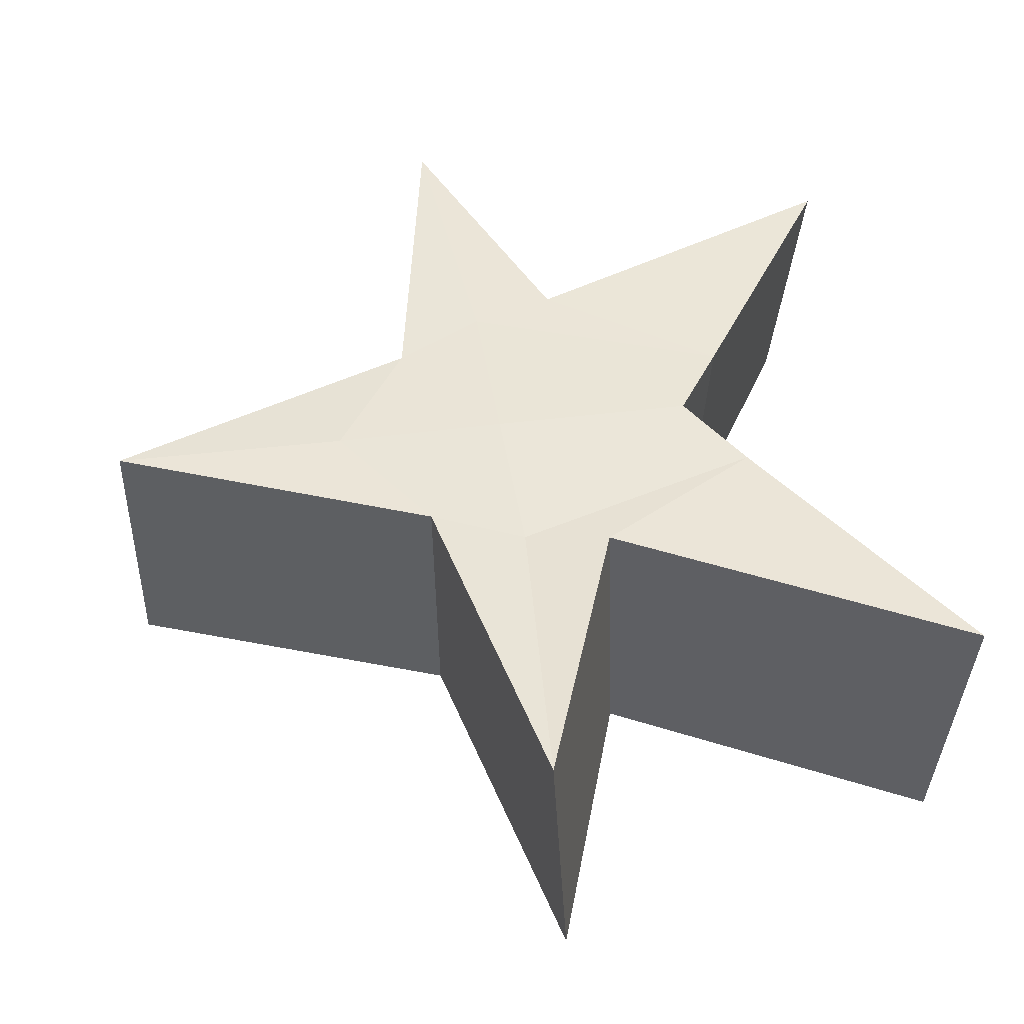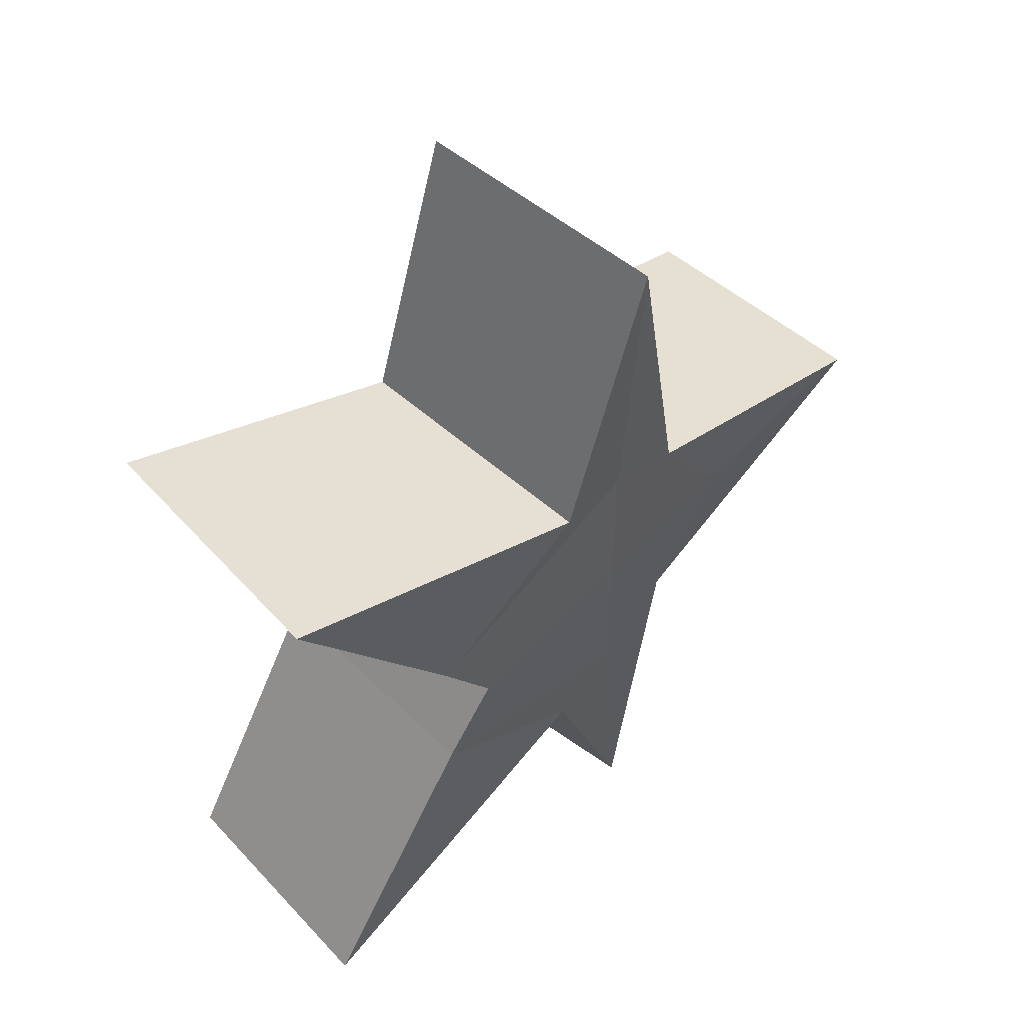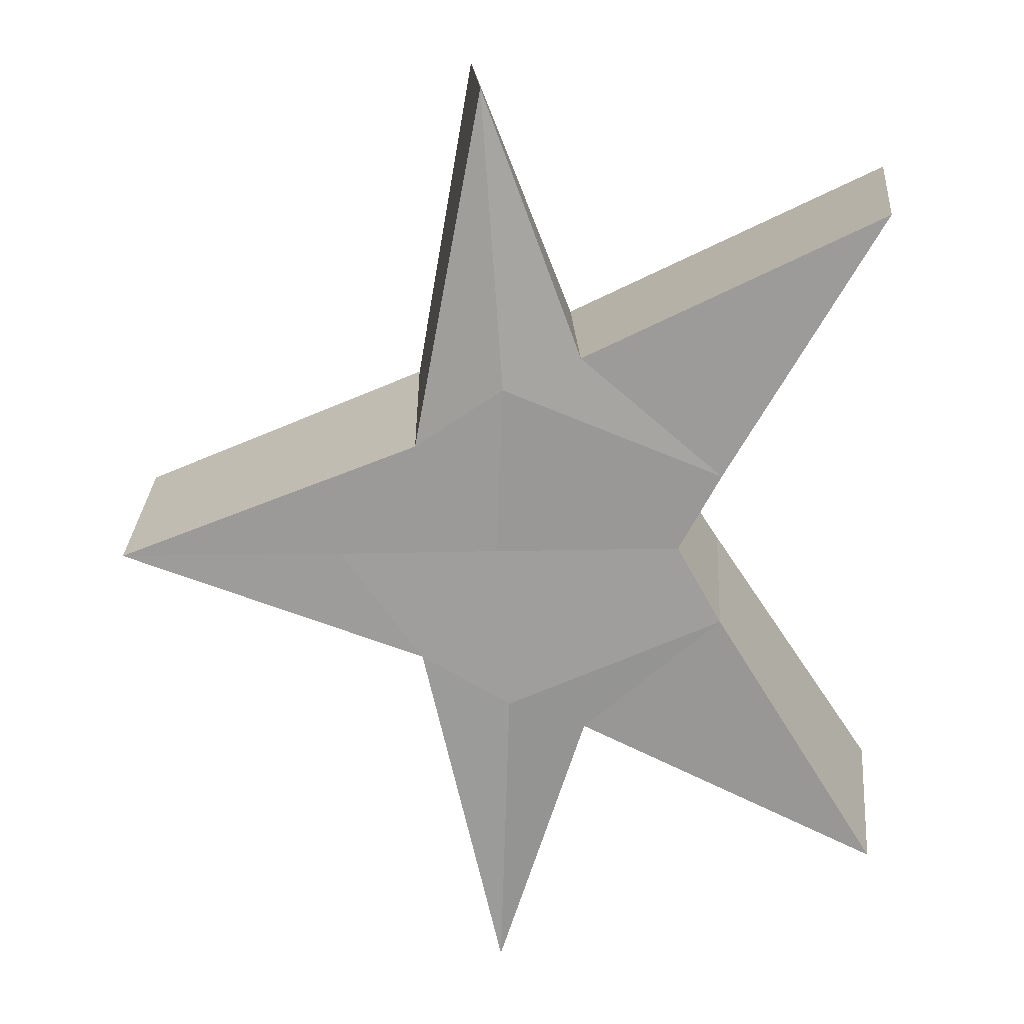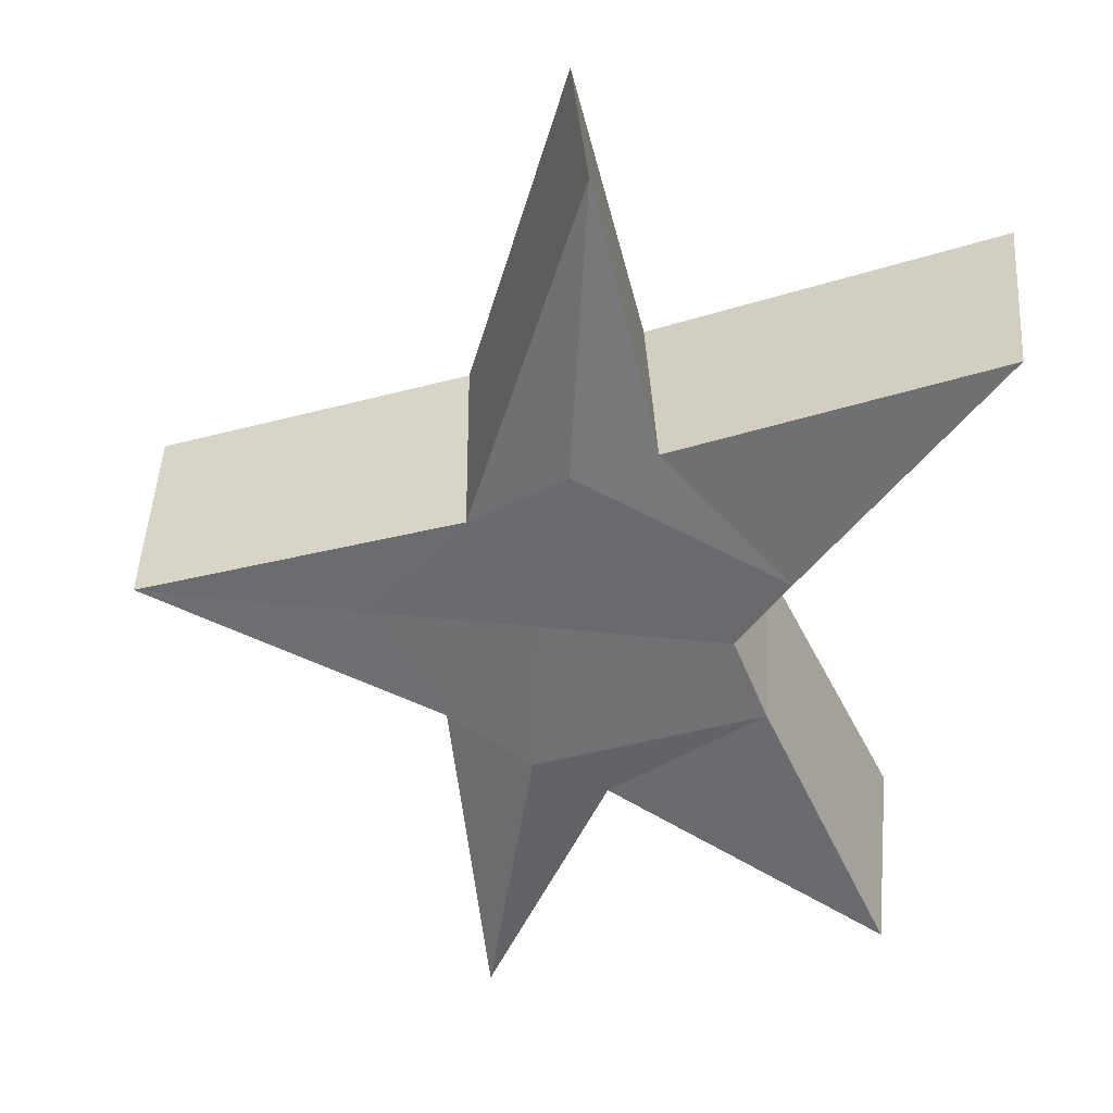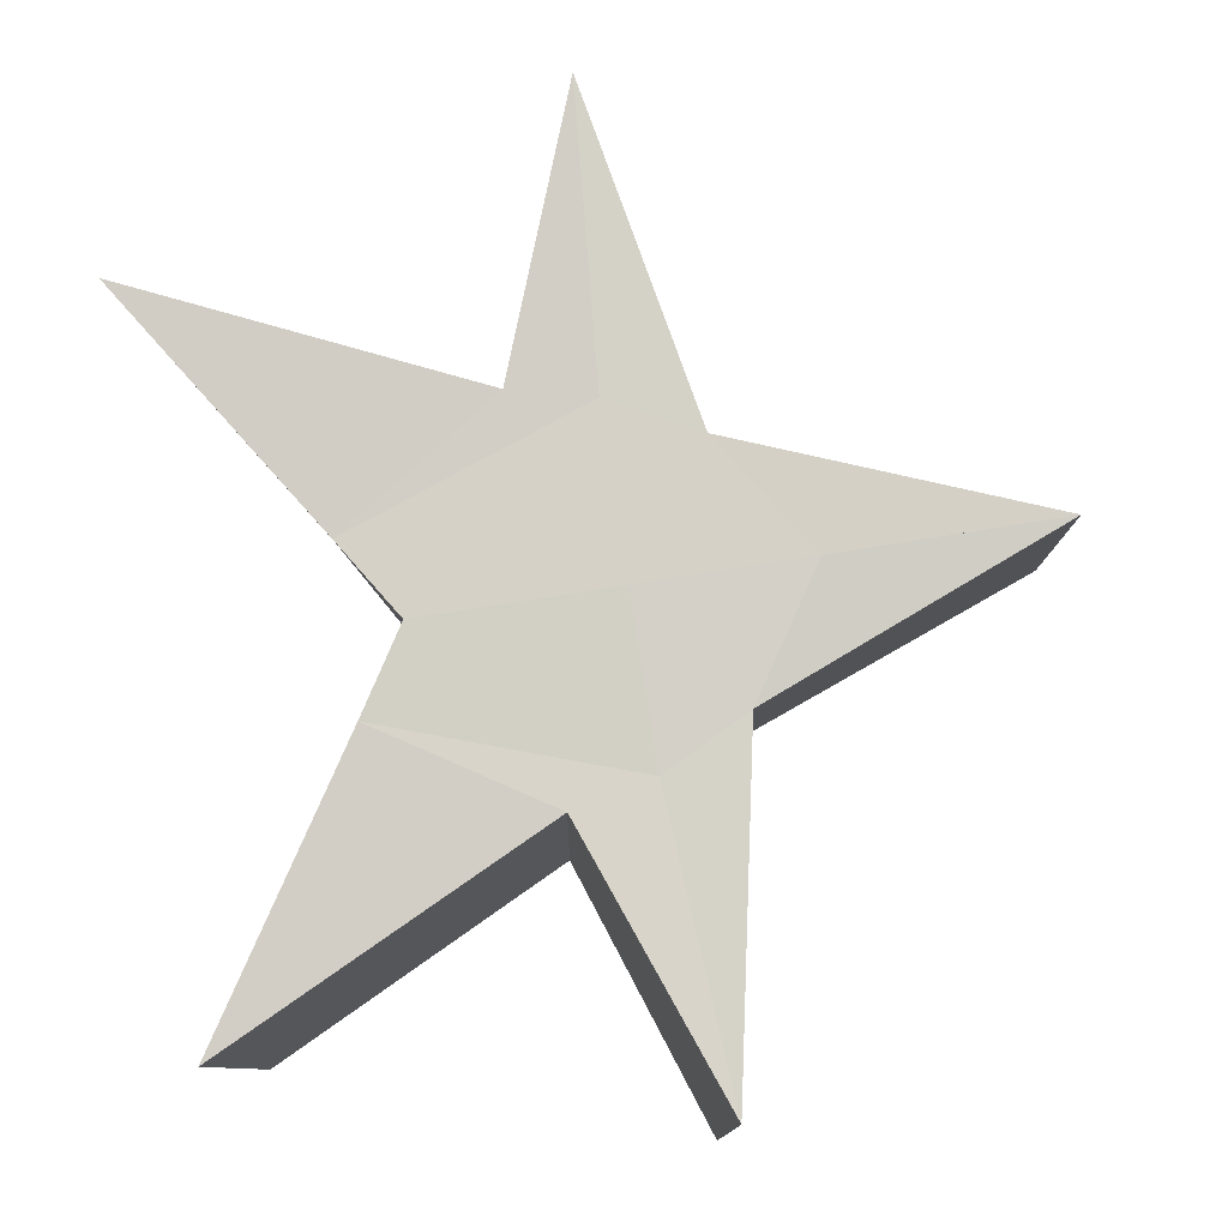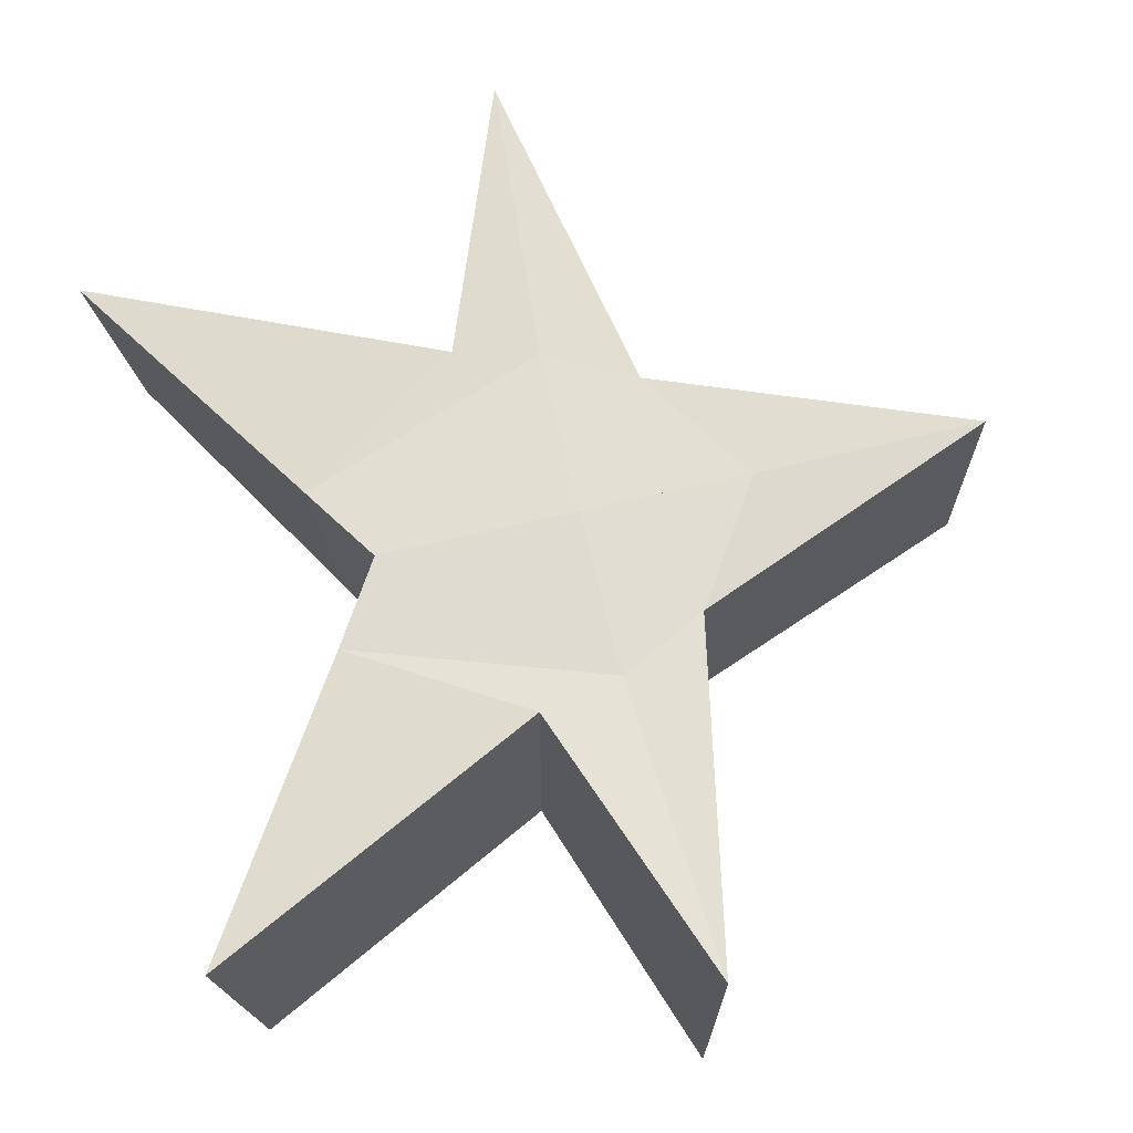
<metadata>
{"format":"obj","ext":"obj","renderer":"f3d","projection":"perspective","resolution":1024,"background":"white","views":[{"elev":44.9,"azim":-8.9,"up":"+Y"},{"elev":55.1,"azim":131.7,"up":"+Z"},{"elev":-70.0,"azim":1.1,"up":"+Y"},{"elev":-54.2,"azim":-5.9,"up":"+Y"},{"elev":79.8,"azim":171.2,"up":"+Y"},{"elev":68.0,"azim":166.8,"up":"+Y"}]}
</metadata>
<code>
o Plane
v -0.6771 -0.3286 -0.1514
v -1.077 -0.3037 0
v 1.148 -0.3728 -0.952
v 0.2234 -0.302 -0.5095
v -0.06011 -0.31 -1.27
v -0.4583 -0.3168 0
v 0 -0.3168 0
v 0.5352 -0.3221 0
v -0.2412 -0.3233 -0.3346
v -0 -0.3168 -0.4583
v 0.6749 -0.3413 -0.2197
v -1.072 -0.9844 0
v 1.068 -1.053 -0.9613
v 0.2361 -0.984 -0.5586
v -0.02333 -0.9918 -1.309
v -0.4514 -0.9986 0
v -0.008896 -0.9998 0
v 0.5062 -1.005 0
v -0.2285 -1.006 -0.3193
v 0.01917 -0.9997 -0.4757
v 0.6259 -1.023 -0.2196
v 1.148 -0.3728 0.952
v 0.2234 -0.302 0.5095
v -0.06011 -0.31 1.27
v -0.2412 -0.3233 0.3346
v -0 -0.3168 0.4583
v 0.6749 -0.3413 0.2197
v 1.068 -1.053 0.9613
v 0.2361 -0.984 0.5586
v -0.02333 -0.9918 1.309
v -0.2285 -1.006 0.3193
v 0.01917 -0.9997 0.4757
v 0.6259 -1.023 0.2196
f 6 7 10 9
f 7 8 11 10
f 4 11 3
f 10 11 4 5
f 10 5 9
f 2 6 9 1
f 16 19 20 17
f 17 20 21 18
f 14 13 21
f 20 15 14 21
f 20 19 15
f 4 3 13 14
f 5 4 14 15
f 7 6 16 17
f 8 7 17 18
f 11 8 18 21
f 3 11 21 13
f 9 5 15 19
f 6 2 12 16
f 6 25 26 7
f 7 26 27 8
f 23 22 27
f 26 24 23 27
f 26 25 24
f 6 2 25
f 16 17 32 31
f 17 18 33 32
f 29 33 28
f 32 33 29 30
f 32 30 31
f 2 1 9 19 12
f 23 29 28 22
f 24 30 29 23
f 27 33 18 8
f 22 28 33 27
f 25 31 30 24
f 16 12 19
f 12 16 31
f 25 2 12 31

</code>
